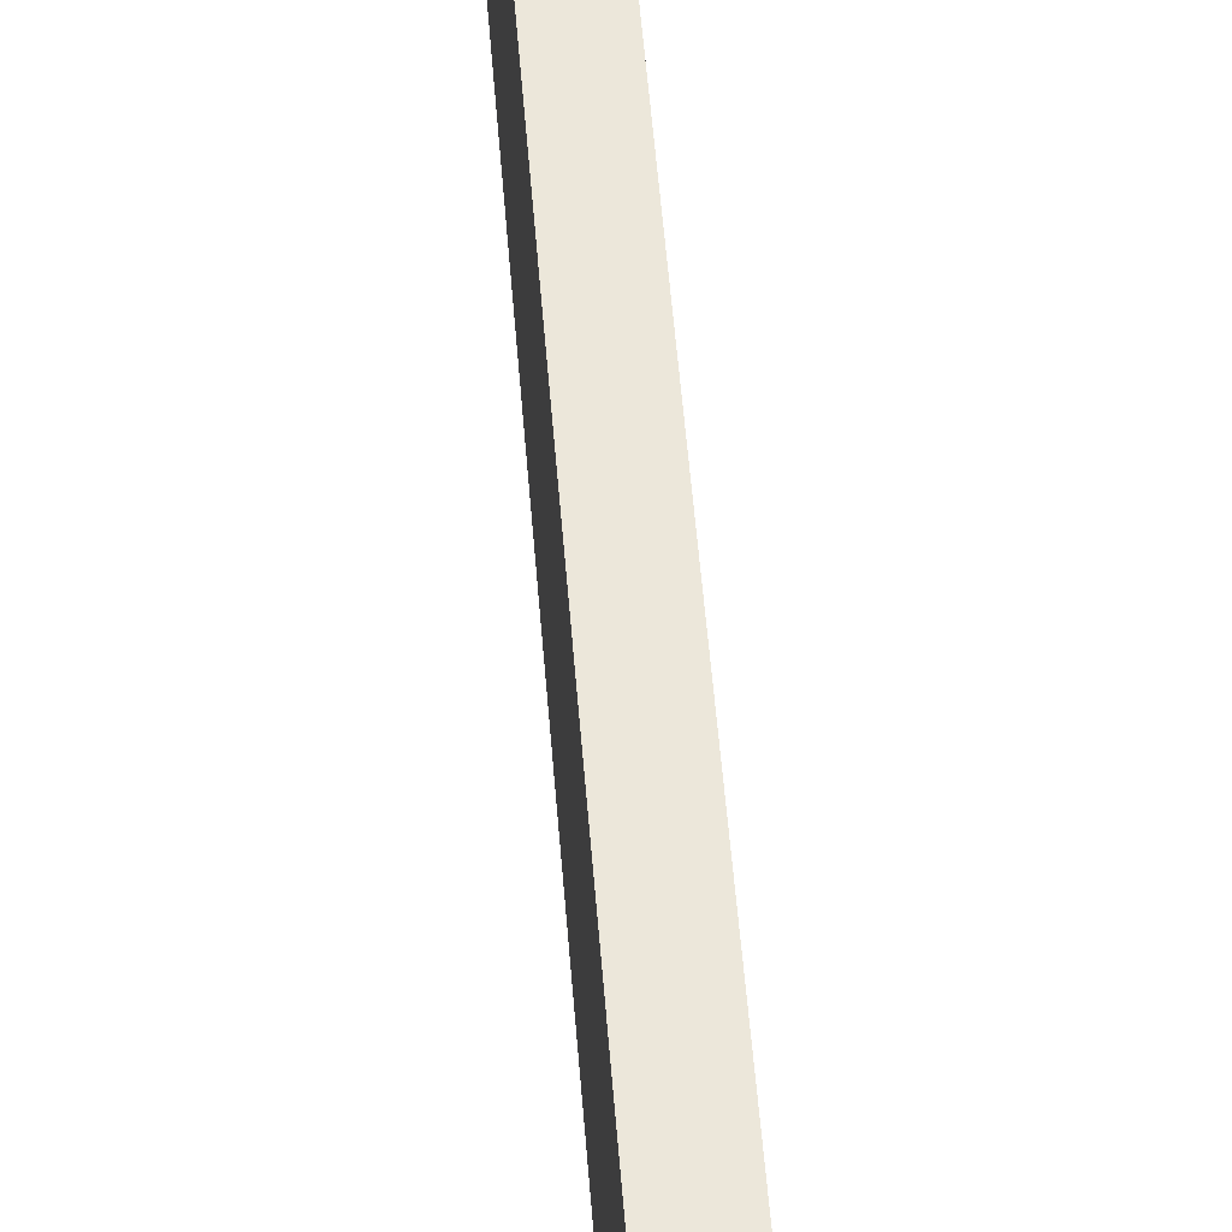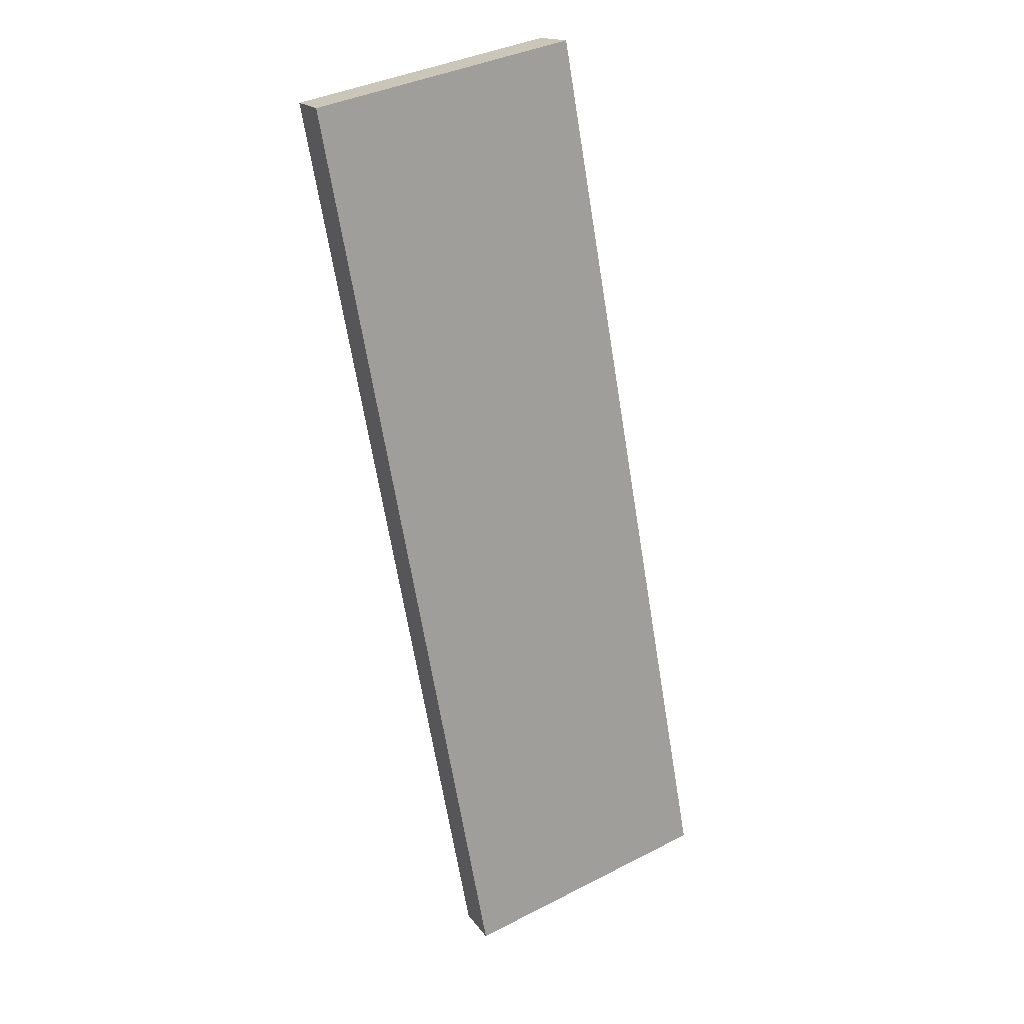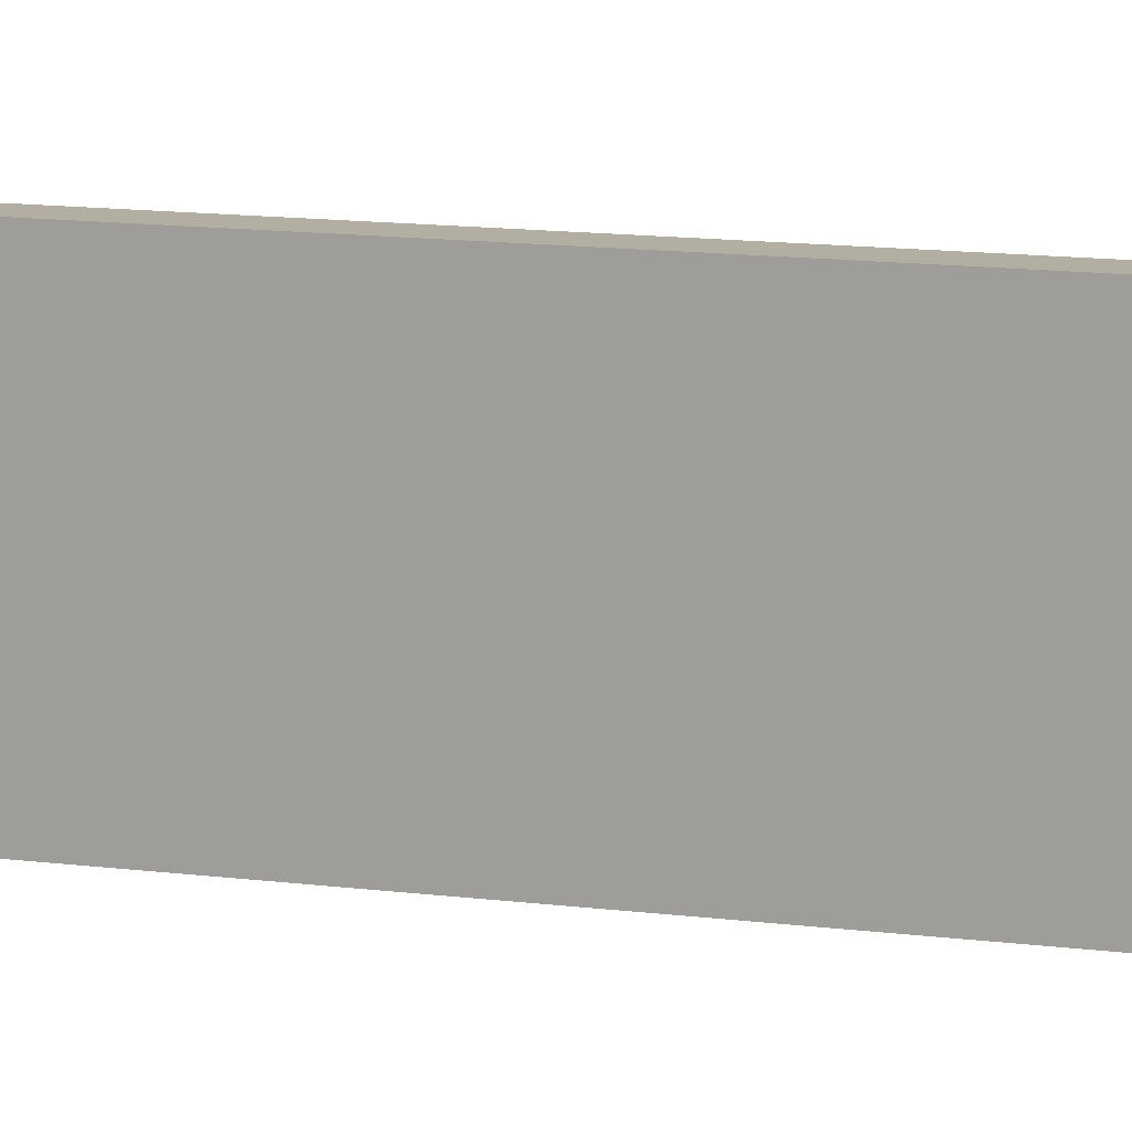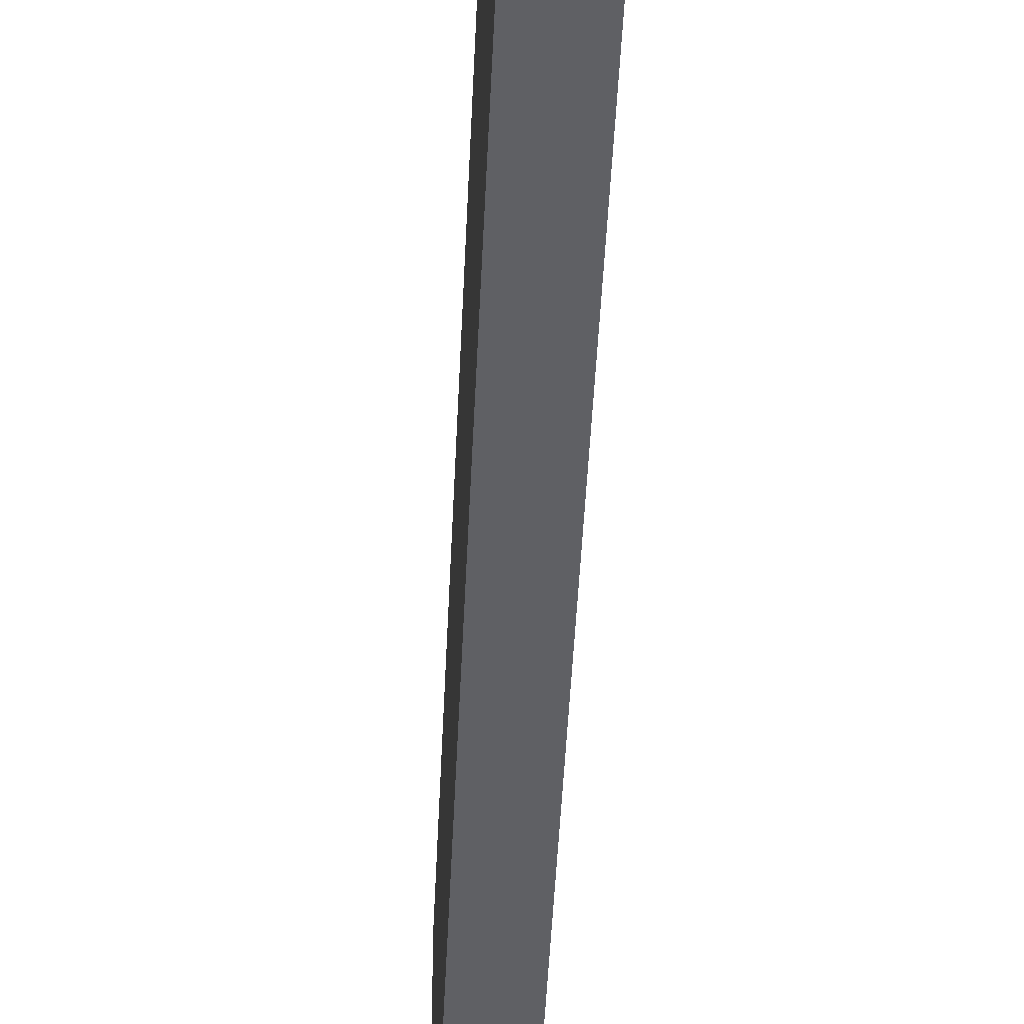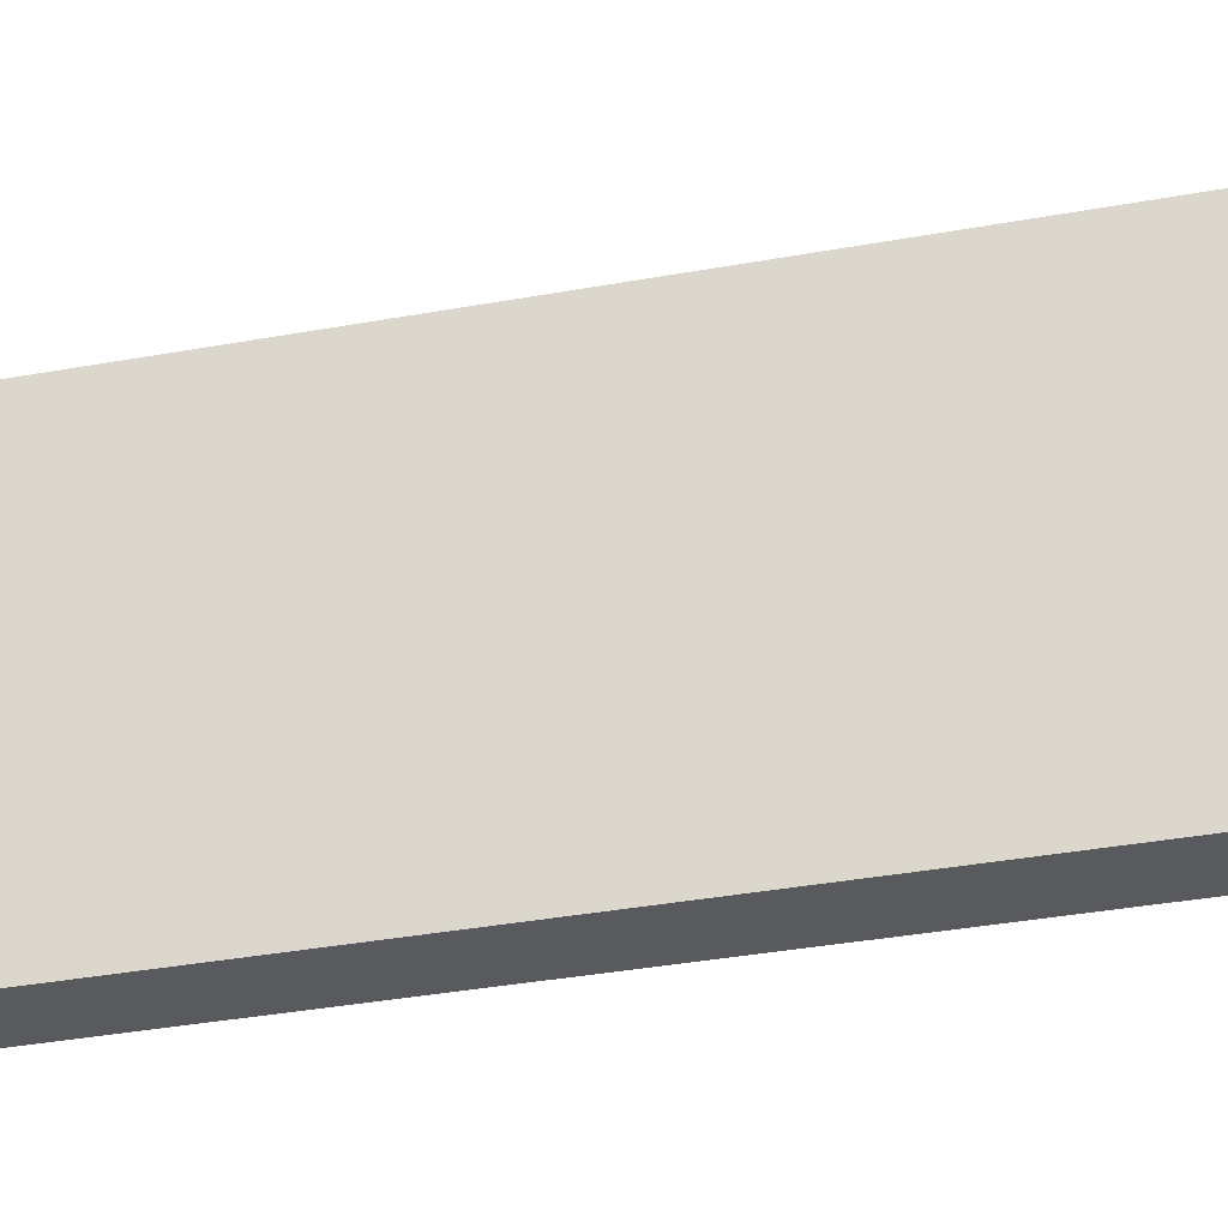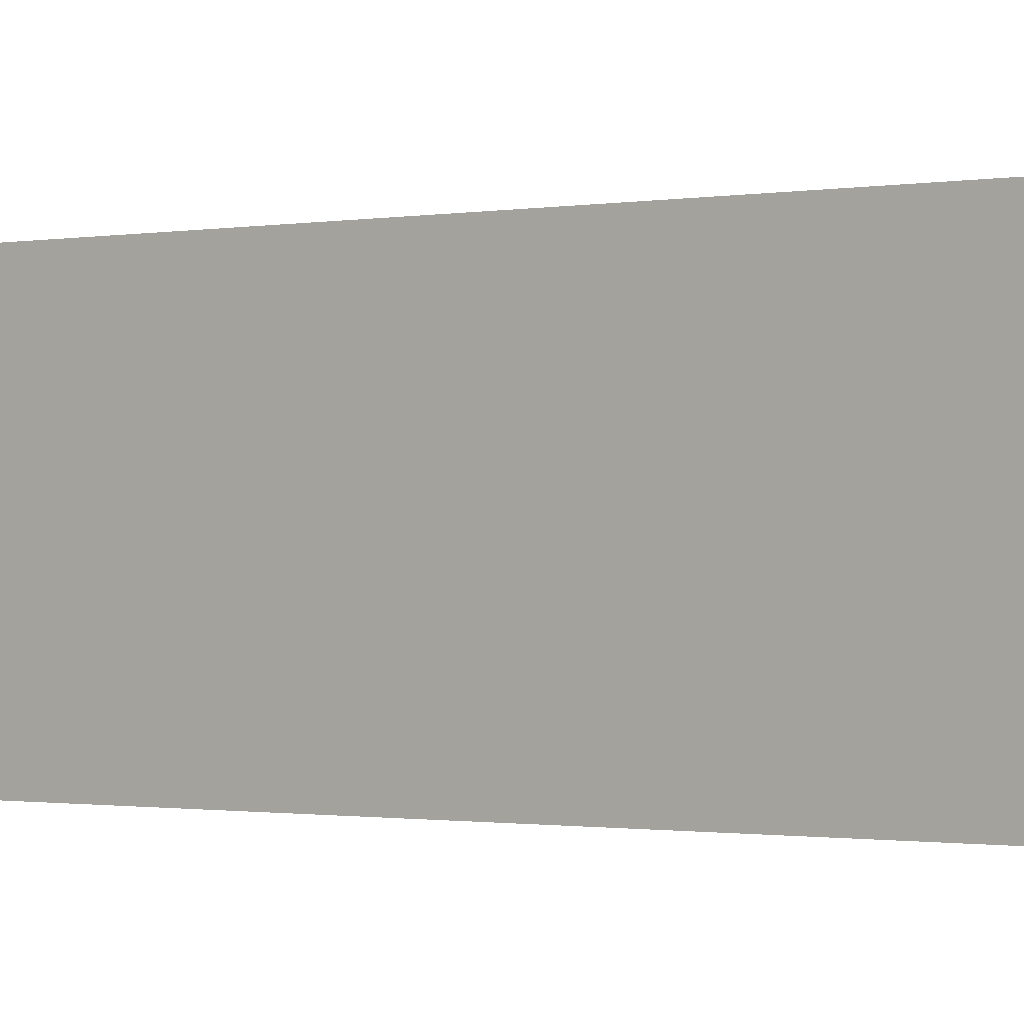
<metadata>
{"format":"obj","ext":"obj","renderer":"f3d","projection":"perspective","resolution":1024,"background":"white","views":[{"elev":55.6,"azim":12.8,"up":"+Y"},{"elev":38.4,"azim":-122.6,"up":"+Z"},{"elev":16.0,"azim":-59.0,"up":"+Y"},{"elev":-44.3,"azim":-165.1,"up":"+Y"},{"elev":-31.1,"azim":122.6,"up":"+Y"},{"elev":-0.8,"azim":144.8,"up":"+Y"}]}
</metadata>
<code>
v  0.975 5.952 -0.302
v  6.112 6.05 19.55
v  7.08 5.952 19.25
v  0 6.05 3.705e-16
v  7.08 -1.178e-15 19.25
v  0.975 1.849e-17 -0.302
v  0 0 0
v  6.112 -1.197e-15 19.55
g defaultobject
f 1 2 3
f 2 1 4
f 5 1 3
f 1 5 6
f 1 7 4
f 7 1 6
f 7 2 4
f 2 7 8
f 8 3 2
f 3 8 5
f 5 7 6
f 7 5 8

</code>
